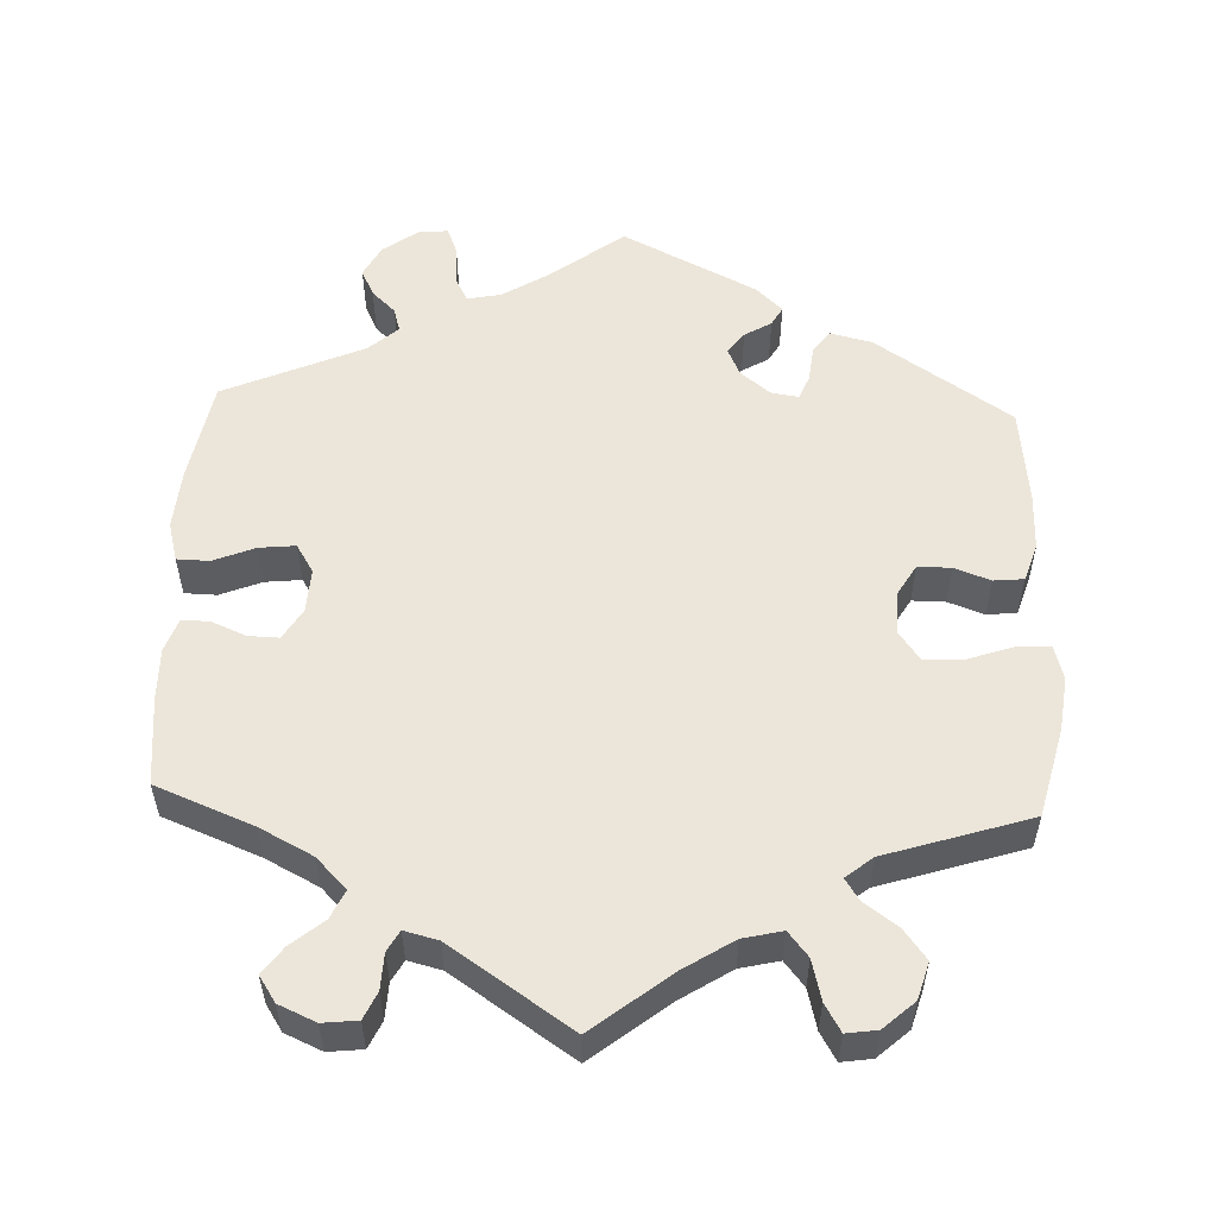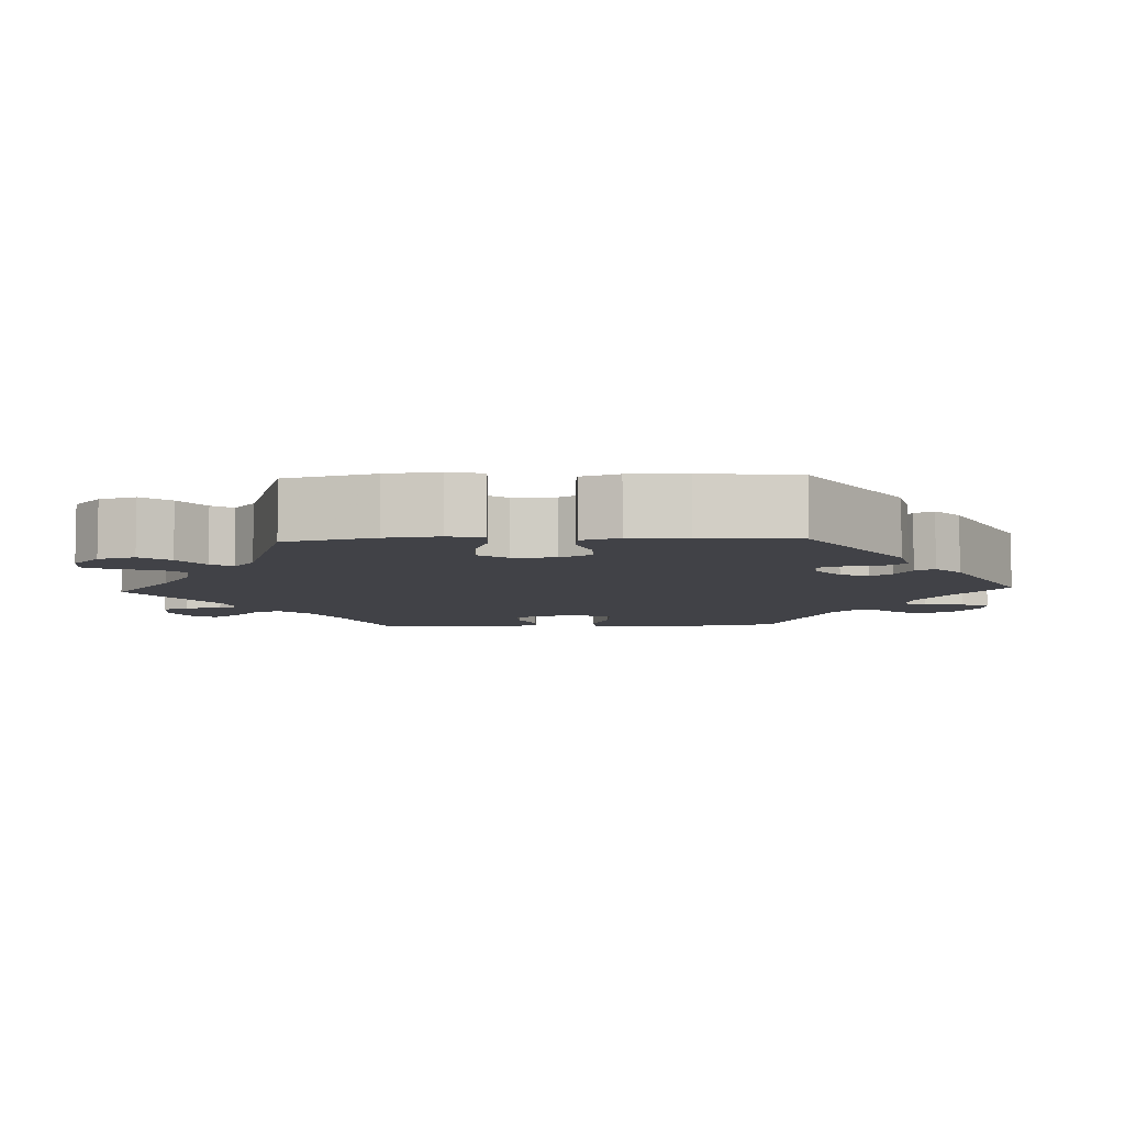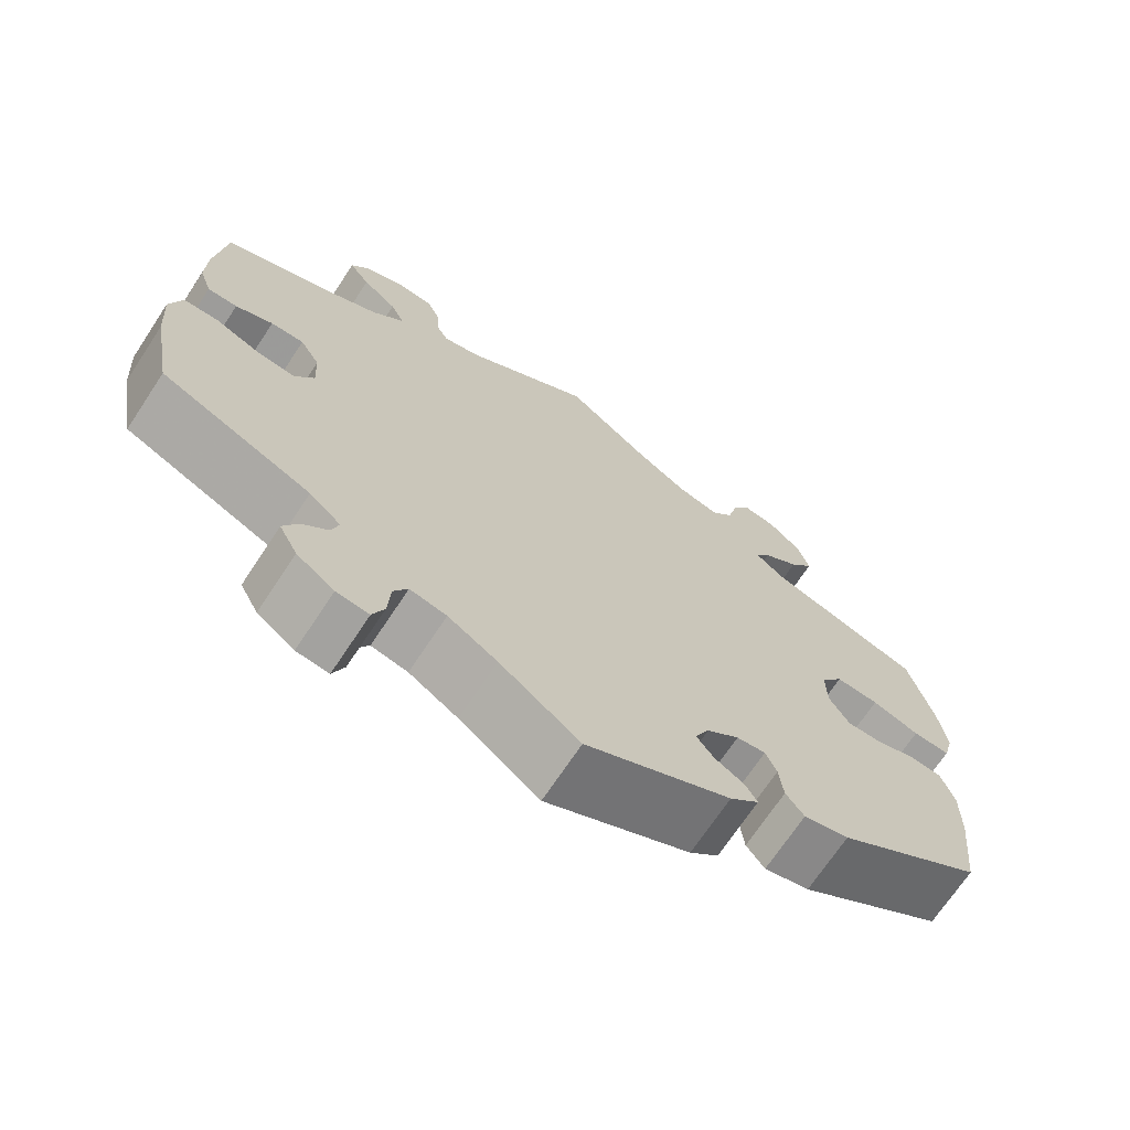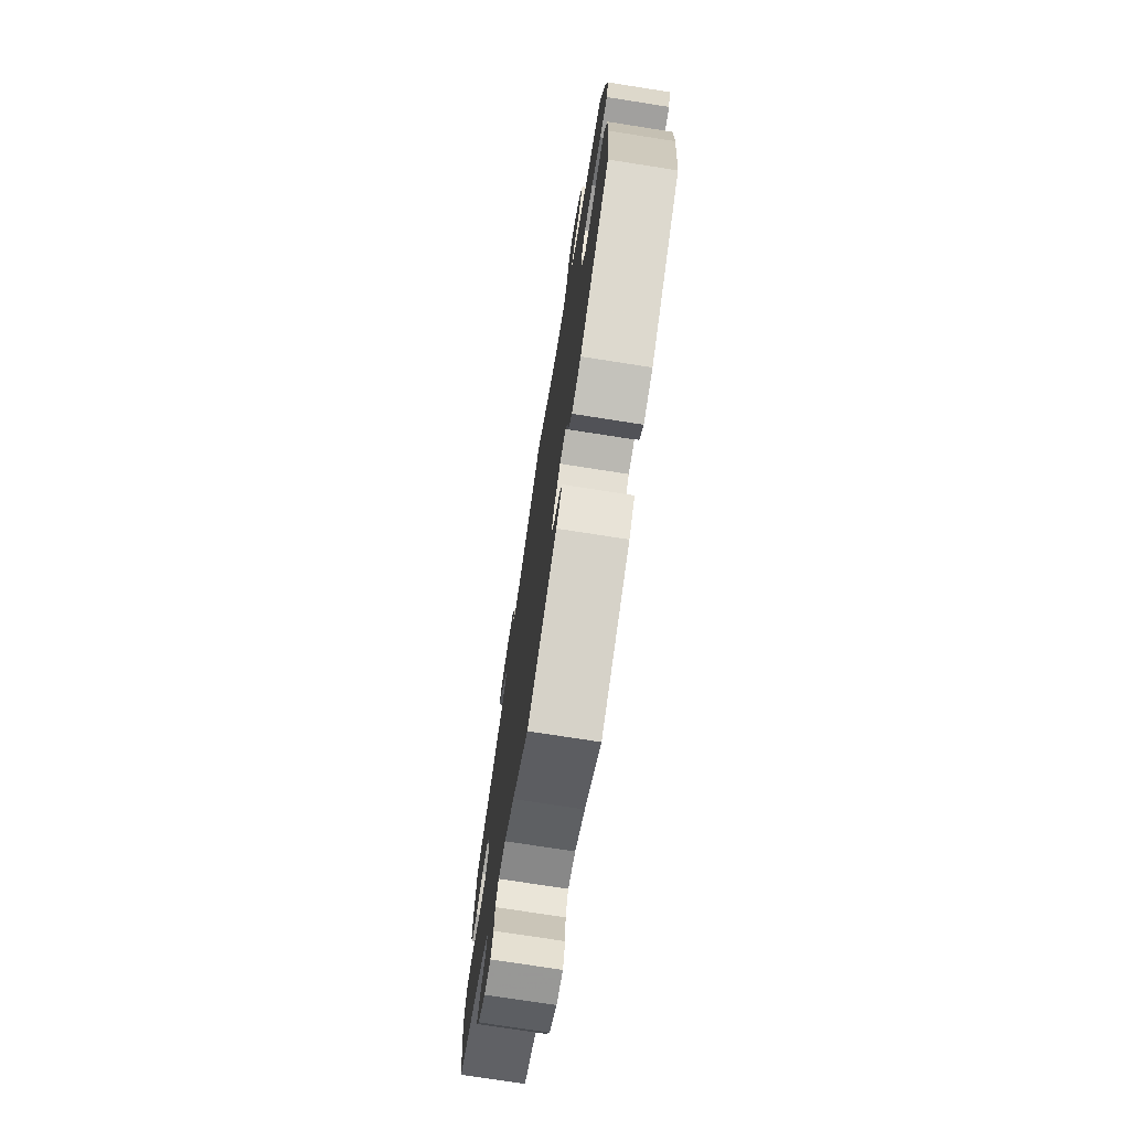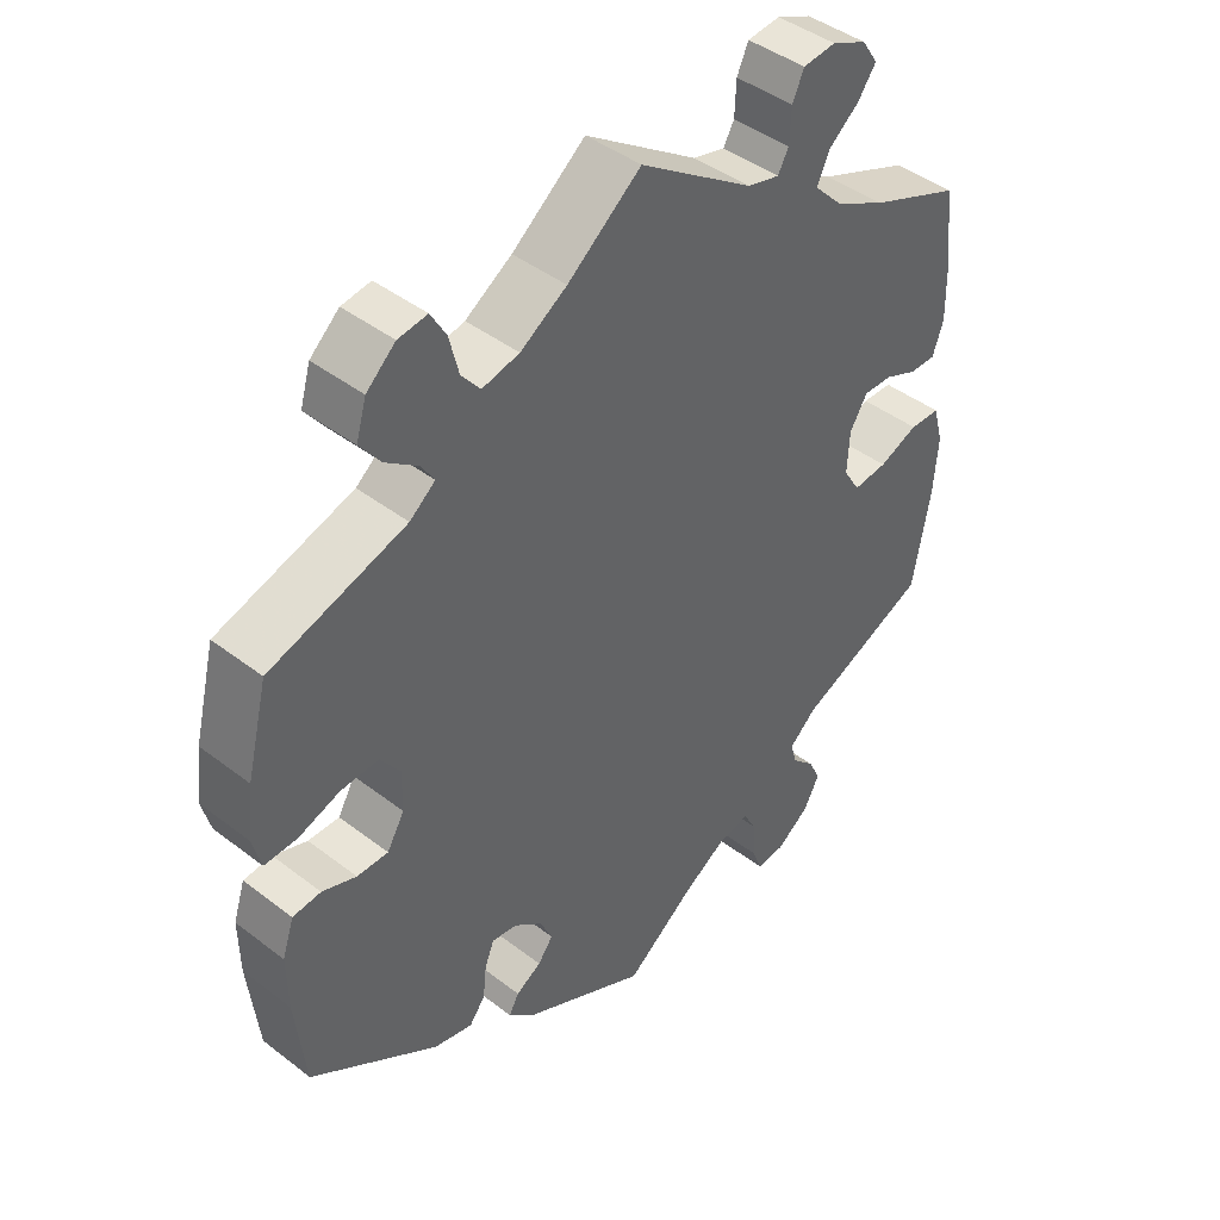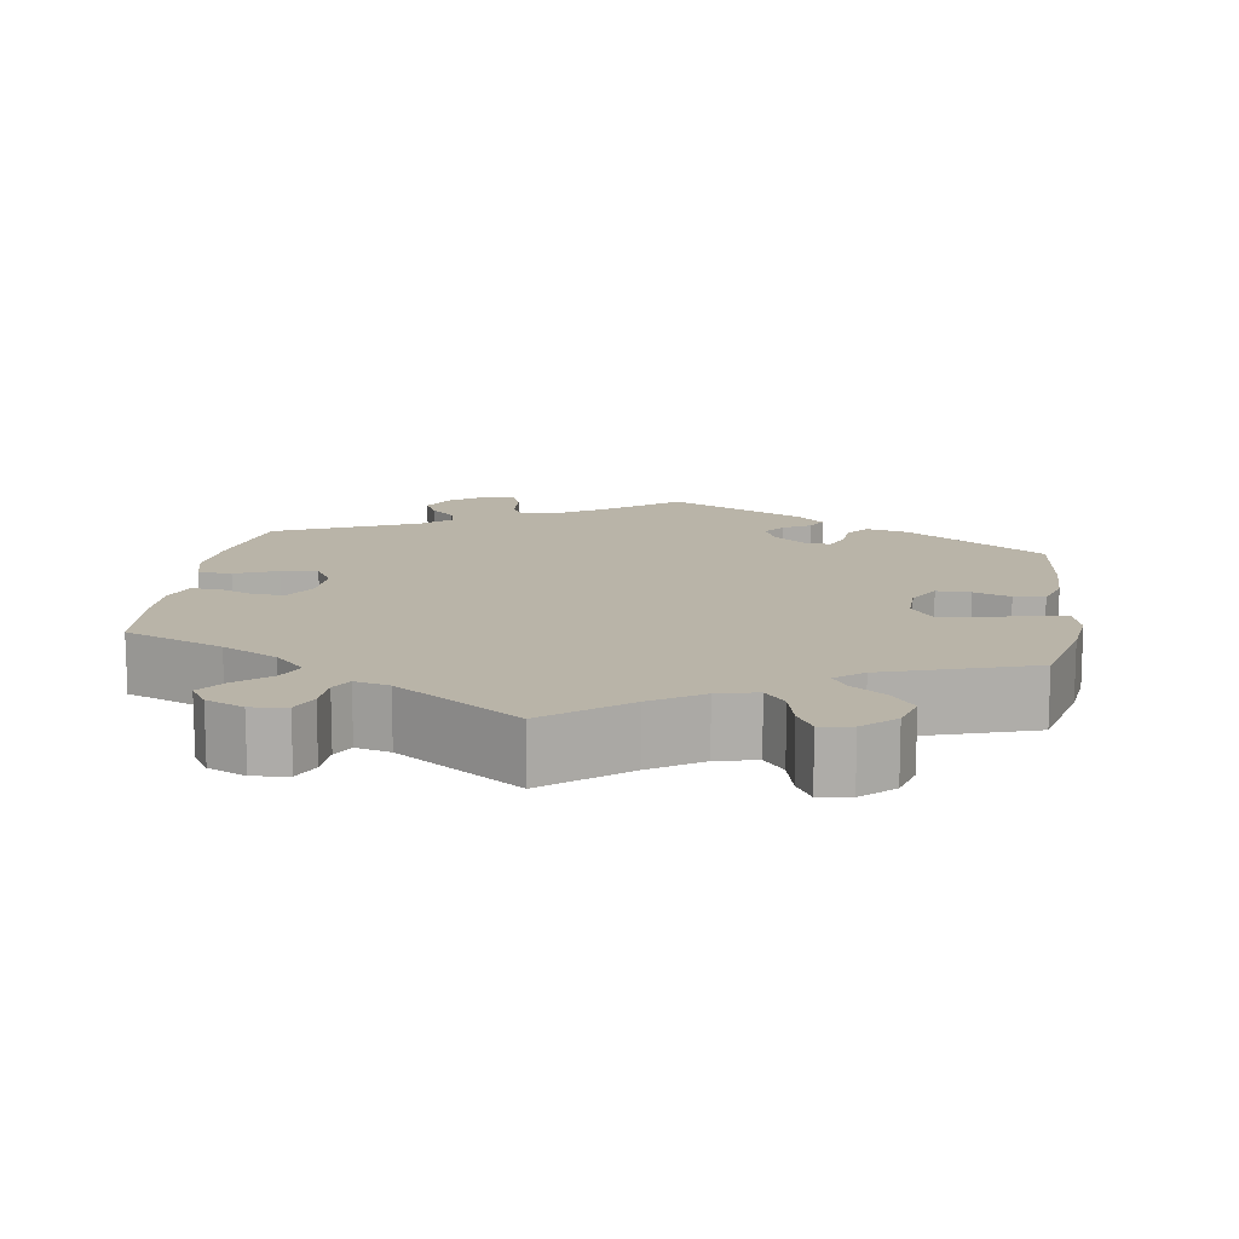
<metadata>
{"format":"obj","ext":"obj","renderer":"f3d","projection":"perspective","resolution":1024,"background":"white","views":[{"elev":54.6,"azim":2.4,"up":"+Y"},{"elev":-6.8,"azim":92.6,"up":"+Y"},{"elev":-70.2,"azim":-33.5,"up":"+Z"},{"elev":-74.3,"azim":81.1,"up":"+Z"},{"elev":43.4,"azim":132.2,"up":"+Z"},{"elev":13.1,"azim":8.5,"up":"+Y"}]}
</metadata>
<code>
v -0.375 0.07 0.339
v -0.305 0.07 0.375
v -0.266 0.07 0.415
v -0.283 0.07 0.452
v -0.325 0.07 0.487
v -0.35 0.07 0.522
v -0.328 0.07 0.555
v -0.28 0.07 0.576
v -0.235 0.07 0.571
v -0.219 0.07 0.536
v -0.217 0.07 0.489
v -0.202 0.07 0.462
v -0.158 0.07 0.473
v -0.001 0.07 0.578
v 0.1 0.07 0.498
v 0.164 0.07 0.457
v 0.215 0.07 0.445
v 0.241 0.07 0.477
v 0.254 0.07 0.529
v 0.275 0.07 0.565
v 0.315 0.07 0.559
v 0.355 0.07 0.523
v 0.369 0.07 0.475
v 0.34 0.07 0.437
v 0.296 0.07 0.405
v 0.278 0.07 0.377
v 0.313 0.07 0.349
v 0.5 0.07 0.289
v 0.529 0.07 0.173
v 0.538 0.07 0.103
v 0.526 0.07 0.058
v 0.481 0.07 0.06
v 0.424 0.07 0.08
v 0.372 0.07 0.083
v 0.345 0.07 0.045
v 0.346 0.07 -0.011
v 0.37 0.07 -0.052
v 0.413 0.07 -0.052
v 0.46 0.07 -0.035
v 0.499 0.07 -0.039
v 0.515 0.07 -0.088
v 0.514 0.07 -0.163
v 0.5 0.07 -0.289
v 0.324 0.07 -0.406
v 0.27 0.07 -0.419
v 0.248 0.07 -0.39
v 0.243 0.07 -0.343
v 0.23 0.07 -0.311
v 0.195 0.07 -0.316
v 0.156 0.07 -0.347
v 0.139 0.07 -0.384
v 0.16 0.07 -0.412
v 0.195 0.07 -0.433
v 0.209 0.07 -0.458
v 0.174 0.07 -0.491
v 0 0.07 -0.578
v -0.096 0.07 -0.505
v -0.155 0.07 -0.468
v -0.199 0.07 -0.459
v -0.216 0.07 -0.491
v -0.219 0.07 -0.542
v -0.233 0.07 -0.578
v -0.272 0.07 -0.574
v -0.317 0.07 -0.541
v -0.339 0.07 -0.499
v -0.322 0.07 -0.464
v -0.291 0.07 -0.434
v -0.282 0.07 -0.403
v -0.32 0.07 -0.369
v -0.501 0.07 -0.289
v -0.525 0.07 -0.156
v -0.531 0.07 -0.077
v -0.517 0.07 -0.026
v -0.475 0.07 -0.025
v -0.421 0.07 -0.047
v -0.374 0.07 -0.052
v -0.351 0.07 -0.015
v -0.354 0.07 0.043
v -0.378 0.07 0.083
v -0.418 0.07 0.082
v -0.463 0.07 0.063
v -0.499 0.07 0.063
v -0.514 0.07 0.106
v -0.513 0.07 0.174
v -0.501 0.07 0.289
v -0.375 0 0.339
v -0.305 0 0.375
v -0.266 0 0.415
v -0.283 0 0.452
v -0.325 0 0.487
v -0.35 0 0.522
v -0.328 0 0.555
v -0.28 0 0.576
v -0.235 0 0.571
v -0.219 0 0.536
v -0.217 0 0.489
v -0.202 0 0.462
v -0.158 0 0.473
v -0.001 0 0.578
v 0.1 0 0.498
v 0.164 0 0.457
v 0.215 0 0.445
v 0.241 0 0.477
v 0.254 0 0.529
v 0.275 0 0.565
v 0.315 0 0.559
v 0.355 0 0.523
v 0.369 0 0.475
v 0.34 0 0.437
v 0.296 0 0.405
v 0.278 0 0.377
v 0.313 0 0.349
v 0.5 0 0.289
v 0.529 0 0.173
v 0.538 0 0.103
v 0.526 0 0.058
v 0.481 0 0.06
v 0.424 0 0.08
v 0.372 0 0.083
v 0.345 0 0.045
v 0.346 0 -0.011
v 0.37 0 -0.052
v 0.413 0 -0.052
v 0.46 0 -0.035
v 0.499 0 -0.039
v 0.515 0 -0.088
v 0.514 0 -0.163
v 0.5 0 -0.289
v 0.324 0 -0.406
v 0.27 0 -0.419
v 0.248 0 -0.39
v 0.243 0 -0.343
v 0.23 0 -0.311
v 0.195 0 -0.316
v 0.156 0 -0.347
v 0.139 0 -0.384
v 0.16 0 -0.412
v 0.195 0 -0.433
v 0.209 0 -0.458
v 0.174 0 -0.491
v 0 0 -0.578
v -0.096 0 -0.505
v -0.155 0 -0.468
v -0.199 0 -0.459
v -0.216 0 -0.491
v -0.219 0 -0.542
v -0.233 0 -0.578
v -0.272 0 -0.574
v -0.317 0 -0.541
v -0.339 0 -0.499
v -0.322 0 -0.464
v -0.291 0 -0.434
v -0.282 0 -0.403
v -0.32 0 -0.369
v -0.501 0 -0.289
v -0.525 0 -0.156
v -0.531 0 -0.077
v -0.517 0 -0.026
v -0.475 0 -0.025
v -0.421 0 -0.047
v -0.374 0 -0.052
v -0.351 0 -0.015
v -0.354 0 0.043
v -0.378 0 0.083
v -0.418 0 0.082
v -0.463 0 0.063
v -0.499 0 0.063
v -0.514 0 0.106
v -0.513 0 0.174
v -0.501 0 0.289
f 84 85 1
f 83 84 1 2
f 80 81 82 83
f 79 80 83 2
f 78 79 2 3
f 77 78 3
f 72 73 74 75
f 72 75 76
f 69 70 71 72
f 68 69 72 76
f 64 65 66 67
f 64 67 68
f 63 64 68
f 60 61 62 63
f 59 60 63 68
f 58 59 68 76
f 54 55 56 57
f 52 53 54 57
f 51 52 57 58
f 50 51 58 76
f 44 45 46 47
f 44 47 48
f 43 44 48
f 42 43 48
f 41 42 48 49
f 38 39 40 41
f 37 38 41 49
f 30 31 32 33
f 30 33 34
f 27 28 29 30
f 26 27 30 34
f 22 23 24 25
f 22 25 26
f 21 22 26
f 18 19 20 21
f 17 18 21 26
f 16 17 26 34
f 13 14 15
f 12 13 15 16
f 8 9 10 11
f 8 11 12
f 7 8 12
f 4 5 6 7
f 3 4 7 12
f 77 3 12 16
f 36 37 49 50
f 35 36 50 76
f 35 76 77
f 16 34 35 77
f 86 170 169
f 87 86 169 168
f 168 167 166 165
f 87 168 165 164
f 88 87 164 163
f 88 163 162
f 160 159 158 157
f 161 160 157
f 157 156 155 154
f 161 157 154 153
f 152 151 150 149
f 153 152 149
f 153 149 148
f 148 147 146 145
f 153 148 145 144
f 161 153 144 143
f 142 141 140 139
f 142 139 138 137
f 143 142 137 136
f 161 143 136 135
f 132 131 130 129
f 133 132 129
f 133 129 128
f 133 128 127
f 134 133 127 126
f 126 125 124 123
f 134 126 123 122
f 118 117 116 115
f 119 118 115
f 115 114 113 112
f 119 115 112 111
f 110 109 108 107
f 111 110 107
f 111 107 106
f 106 105 104 103
f 111 106 103 102
f 119 111 102 101
f 100 99 98
f 101 100 98 97
f 96 95 94 93
f 97 96 93
f 97 93 92
f 92 91 90 89
f 97 92 89 88
f 101 97 88 162
f 135 134 122 121
f 161 135 121 120
f 162 161 120
f 162 120 119 101
f 1 86 87 2
f 2 87 88 3
f 3 88 89 4
f 4 89 90 5
f 5 90 91 6
f 6 91 92 7
f 7 92 93 8
f 8 93 94 9
f 9 94 95 10
f 10 95 96 11
f 11 96 97 12
f 12 97 98 13
f 13 98 99 14
f 14 99 100 15
f 15 100 101 16
f 16 101 102 17
f 17 102 103 18
f 18 103 104 19
f 19 104 105 20
f 20 105 106 21
f 21 106 107 22
f 22 107 108 23
f 23 108 109 24
f 24 109 110 25
f 25 110 111 26
f 26 111 112 27
f 27 112 113 28
f 28 113 114 29
f 29 114 115 30
f 30 115 116 31
f 31 116 117 32
f 32 117 118 33
f 33 118 119 34
f 34 119 120 35
f 35 120 121 36
f 36 121 122 37
f 37 122 123 38
f 38 123 124 39
f 39 124 125 40
f 40 125 126 41
f 41 126 127 42
f 42 127 128 43
f 43 128 129 44
f 44 129 130 45
f 45 130 131 46
f 46 131 132 47
f 47 132 133 48
f 48 133 134 49
f 49 134 135 50
f 50 135 136 51
f 51 136 137 52
f 52 137 138 53
f 53 138 139 54
f 54 139 140 55
f 55 140 141 56
f 56 141 142 57
f 57 142 143 58
f 58 143 144 59
f 59 144 145 60
f 60 145 146 61
f 61 146 147 62
f 62 147 148 63
f 63 148 149 64
f 64 149 150 65
f 65 150 151 66
f 66 151 152 67
f 67 152 153 68
f 68 153 154 69
f 69 154 155 70
f 70 155 156 71
f 71 156 157 72
f 72 157 158 73
f 73 158 159 74
f 74 159 160 75
f 75 160 161 76
f 76 161 162 77
f 77 162 163 78
f 78 163 164 79
f 79 164 165 80
f 80 165 166 81
f 81 166 167 82
f 82 167 168 83
f 83 168 169 84
f 84 169 170 85
f 85 170 86 1

</code>
